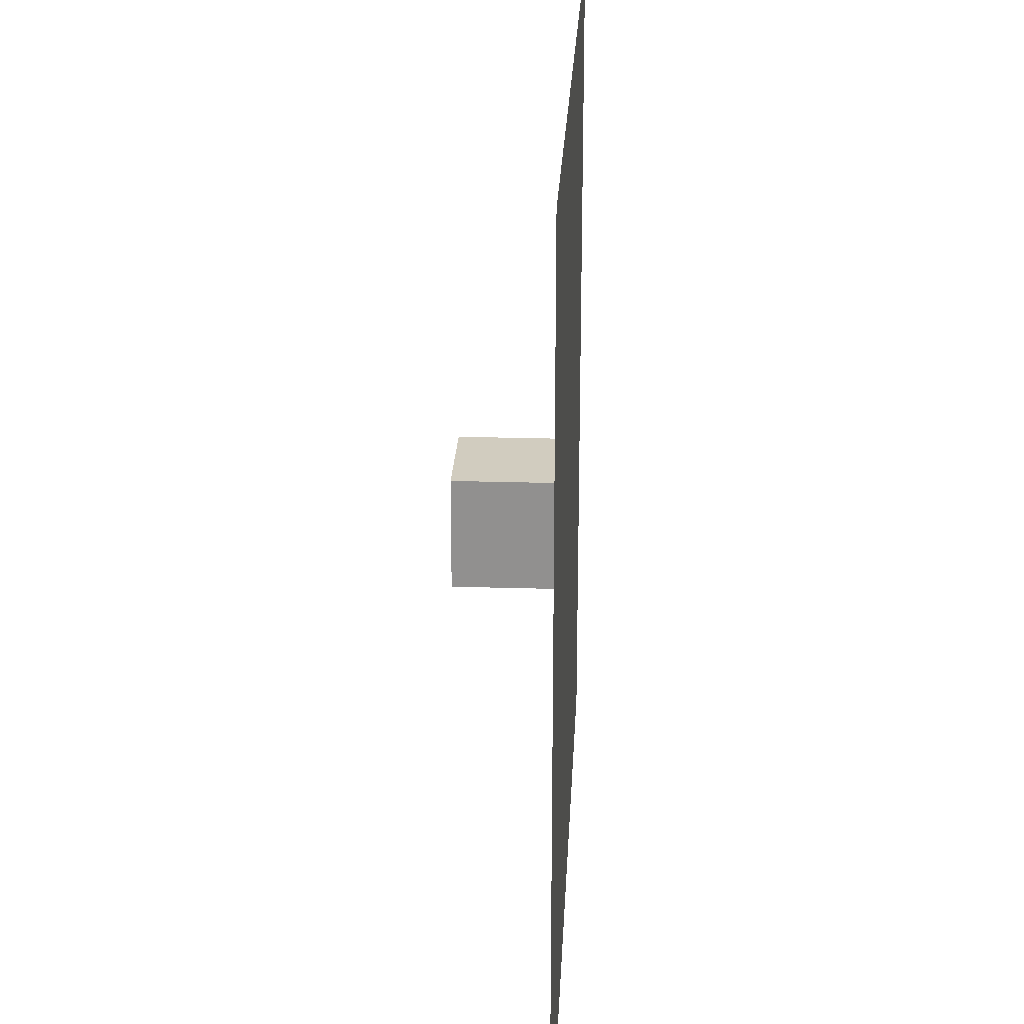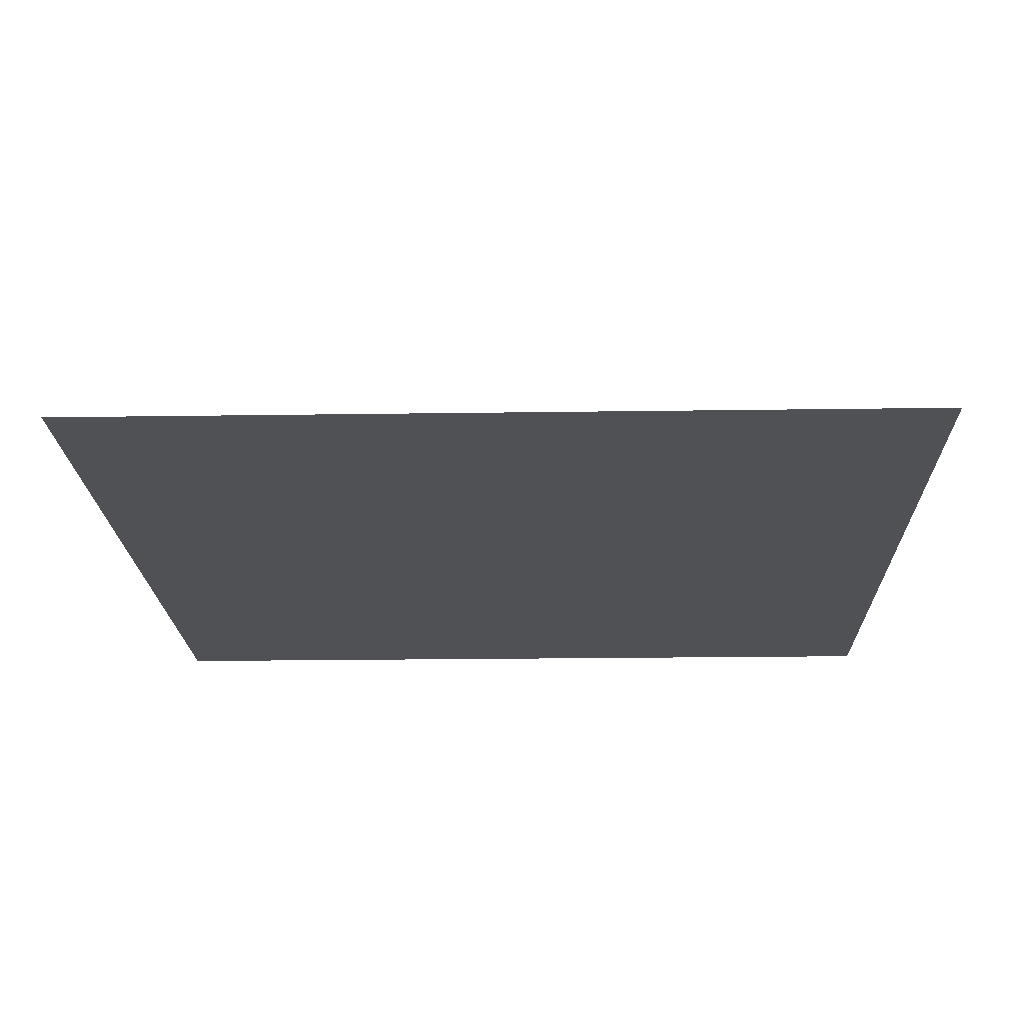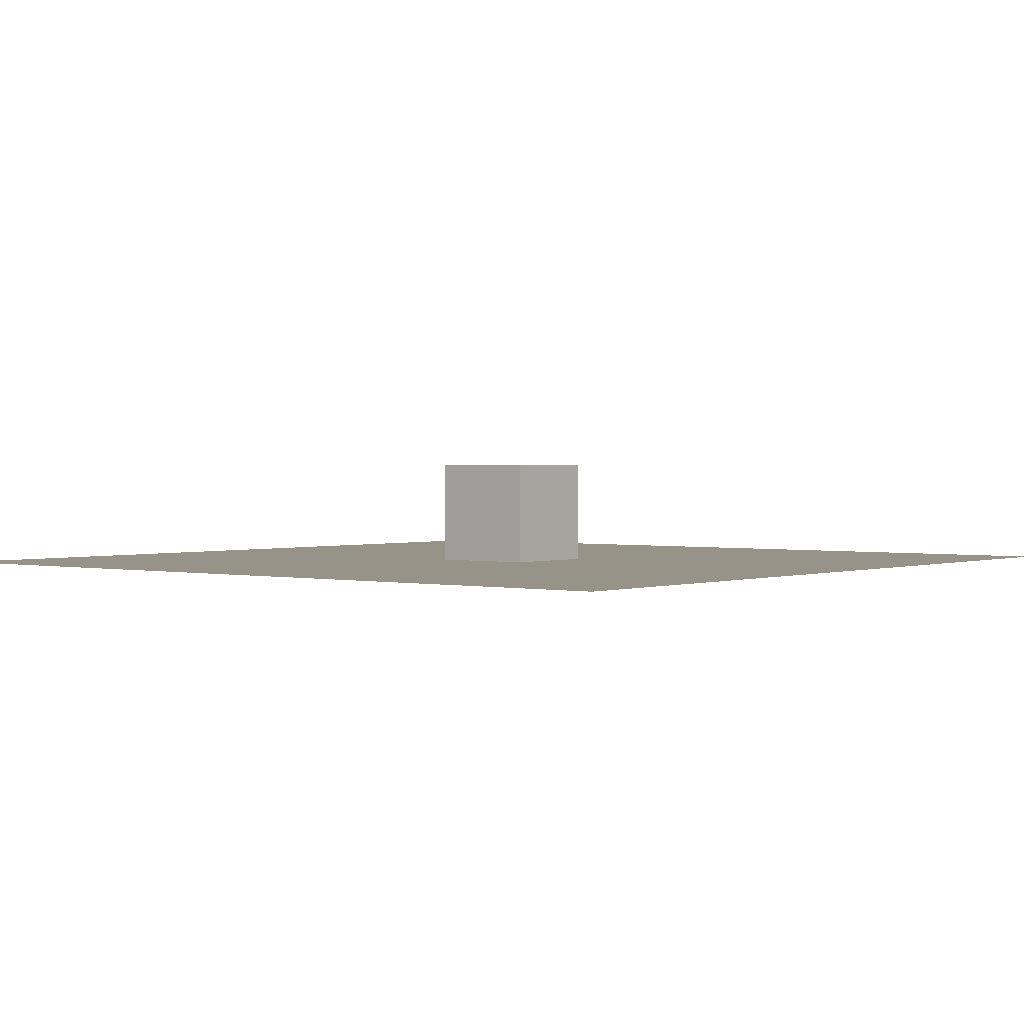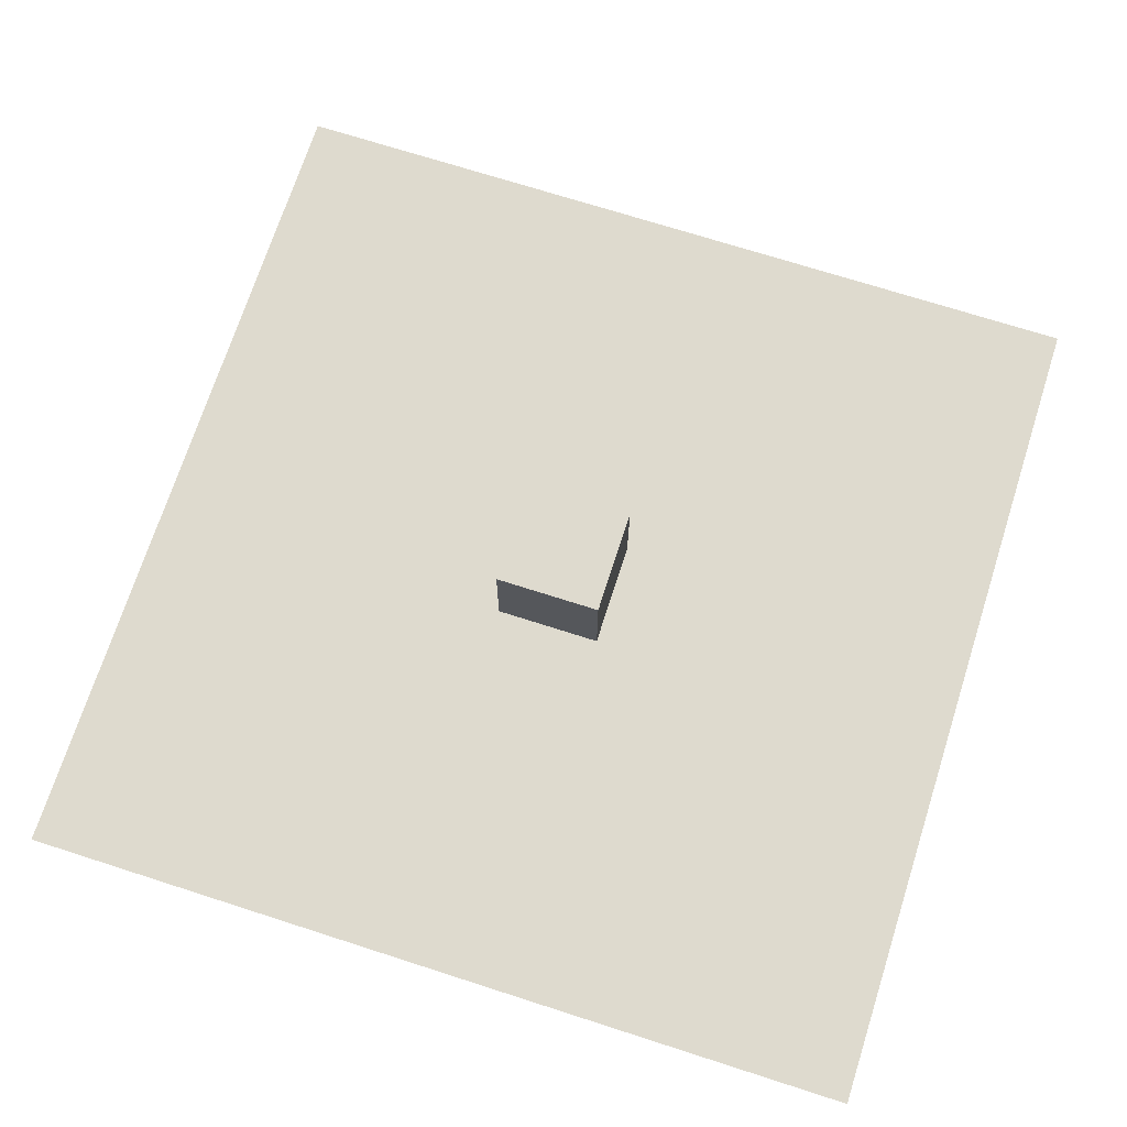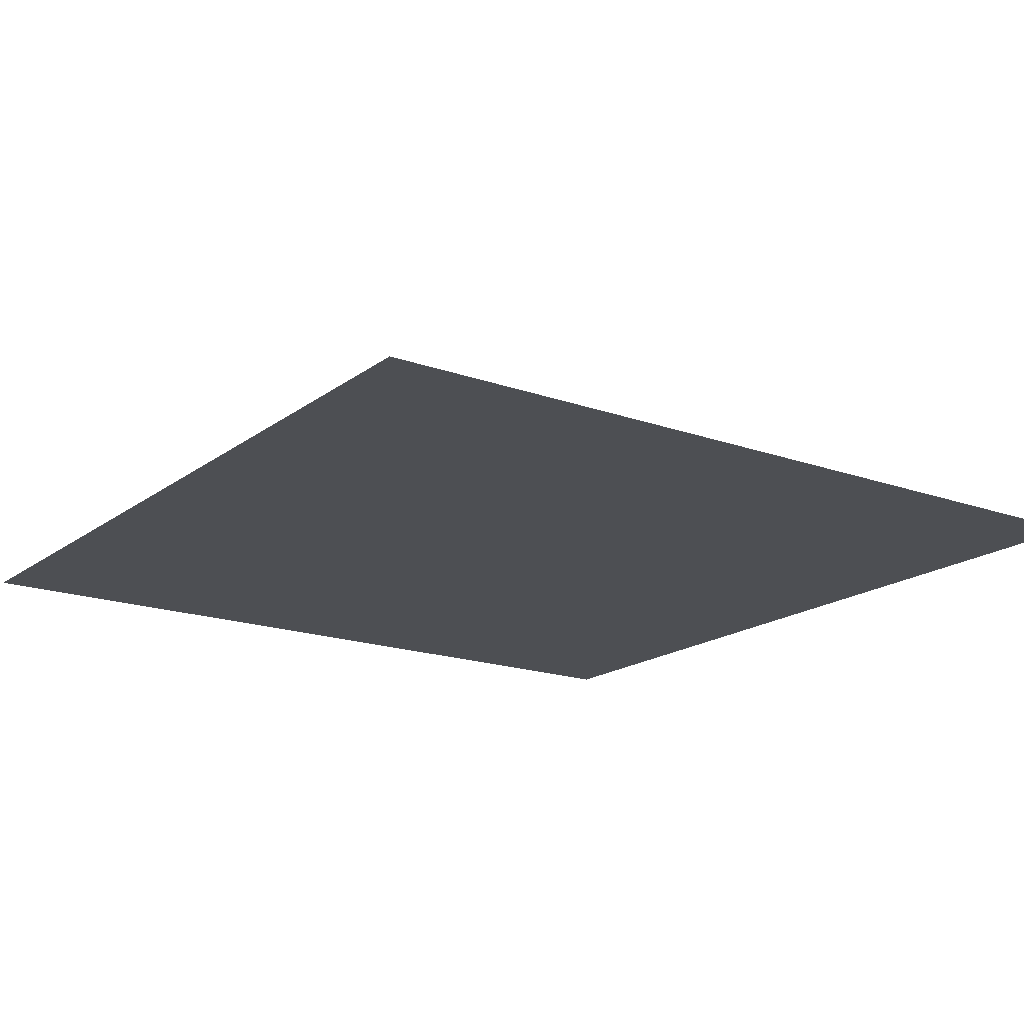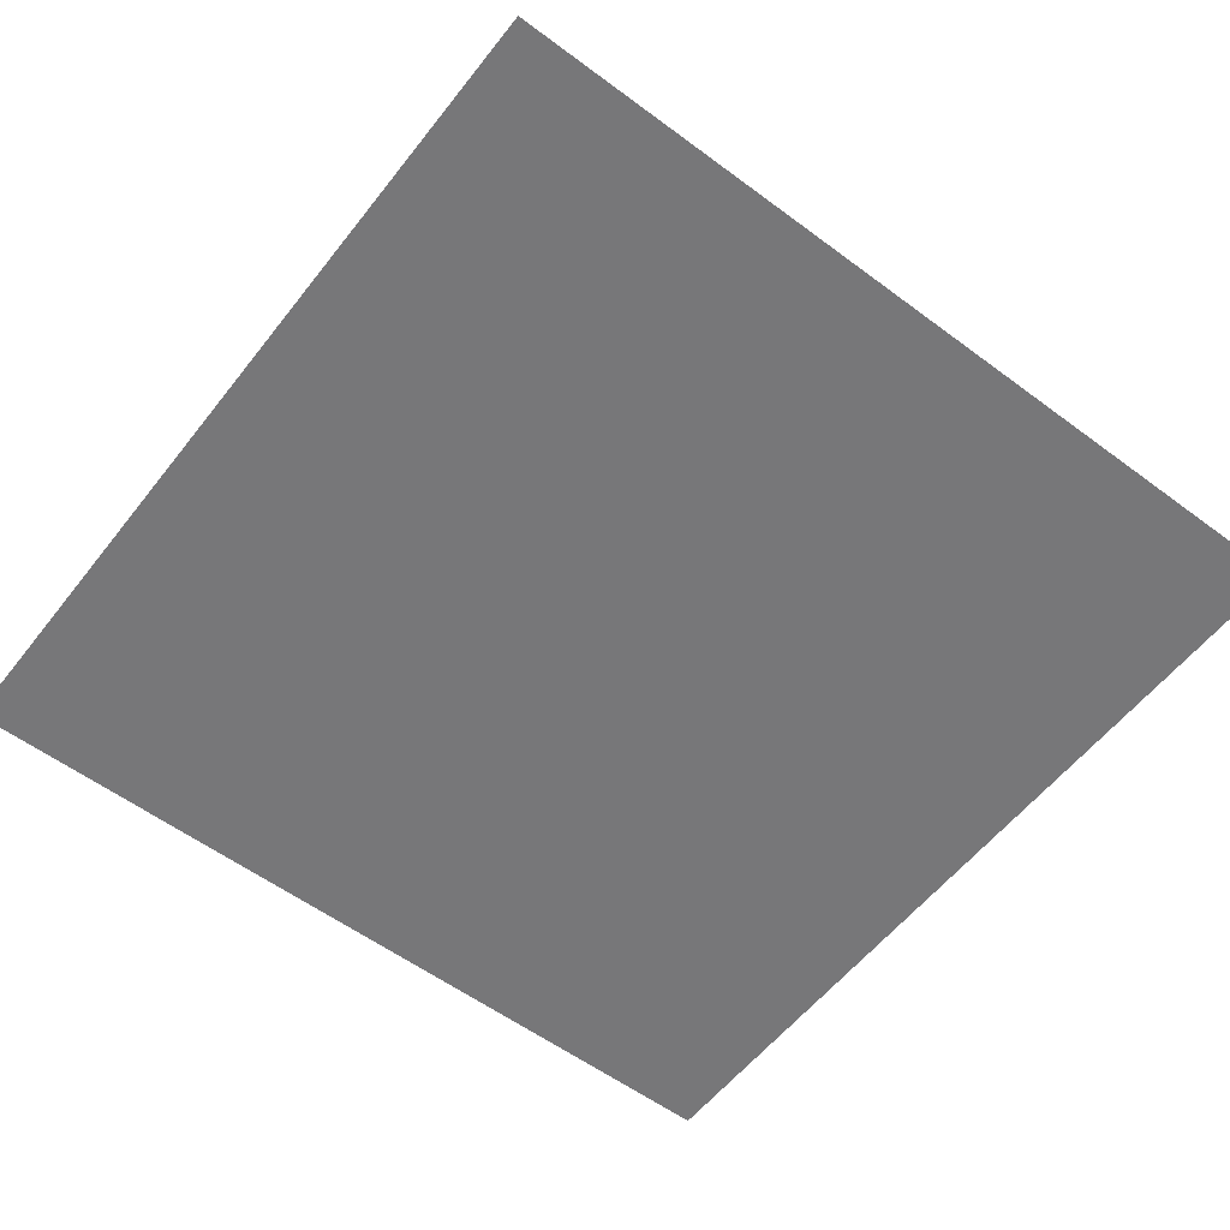
<metadata>
{"format":"obj","ext":"obj","renderer":"f3d","projection":"perspective","resolution":1024,"background":"white","views":[{"elev":23.9,"azim":92.9,"up":"+Y"},{"elev":-19.5,"azim":91.6,"up":"+Z"},{"elev":1.3,"azim":38.6,"up":"+Z"},{"elev":71.3,"azim":-162.2,"up":"+Z"},{"elev":-17.9,"azim":144.9,"up":"+Z"},{"elev":-57.2,"azim":142.3,"up":"+Z"}]}
</metadata>
<code>
o Plane
v -8 8 0
v -8 -8 0
v 8 8 0
v 8 -8 0
f 2 3 1
f 2 4 3
o Cube
v 1 -1 0
v -1 -1 0
v -1 1 0
v 1 1 0
v 1 -1 2
v -1 -1 2
v -1 1 2
v 1 1 2
f 6 8 5
f 12 10 9
f 9 6 5
f 10 7 6
f 7 12 8
f 5 12 9
f 6 7 8
f 12 11 10
f 9 10 6
f 10 11 7
f 7 11 12
f 5 8 12

</code>
